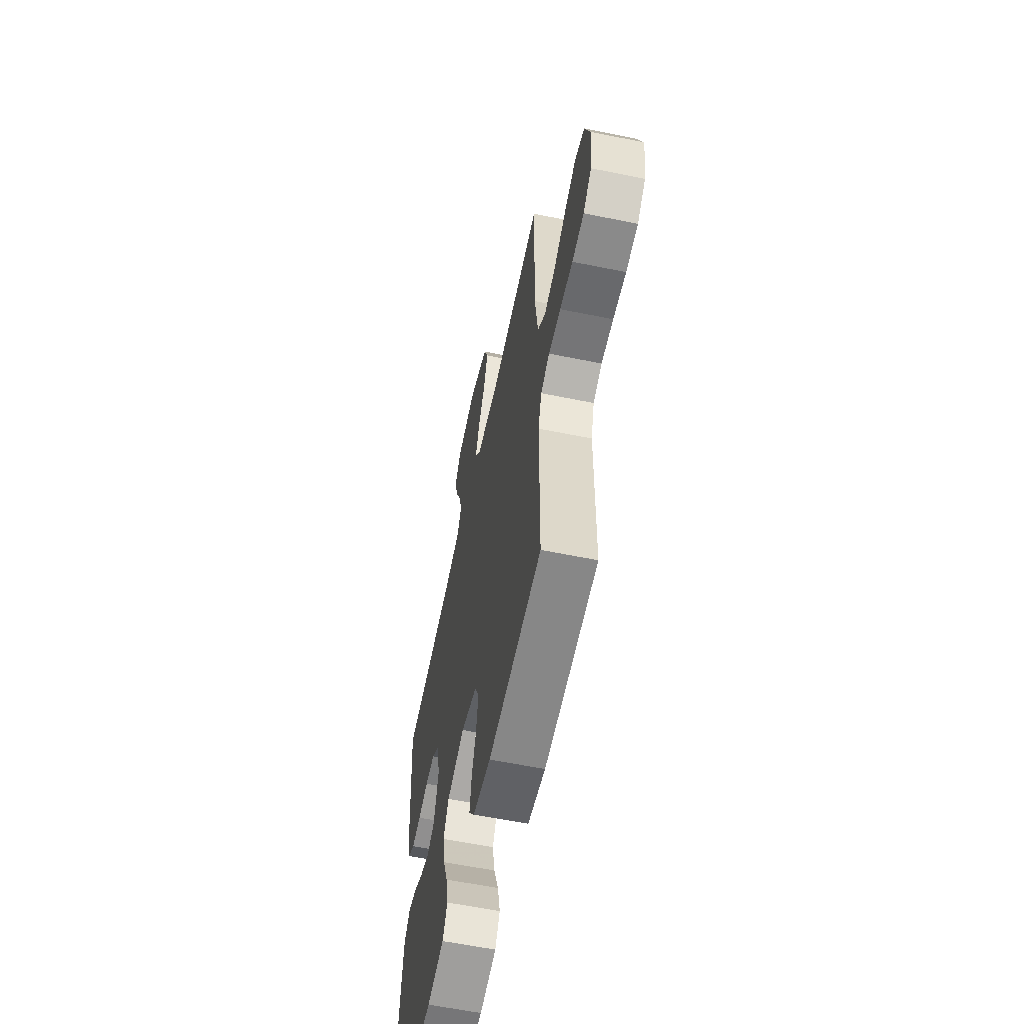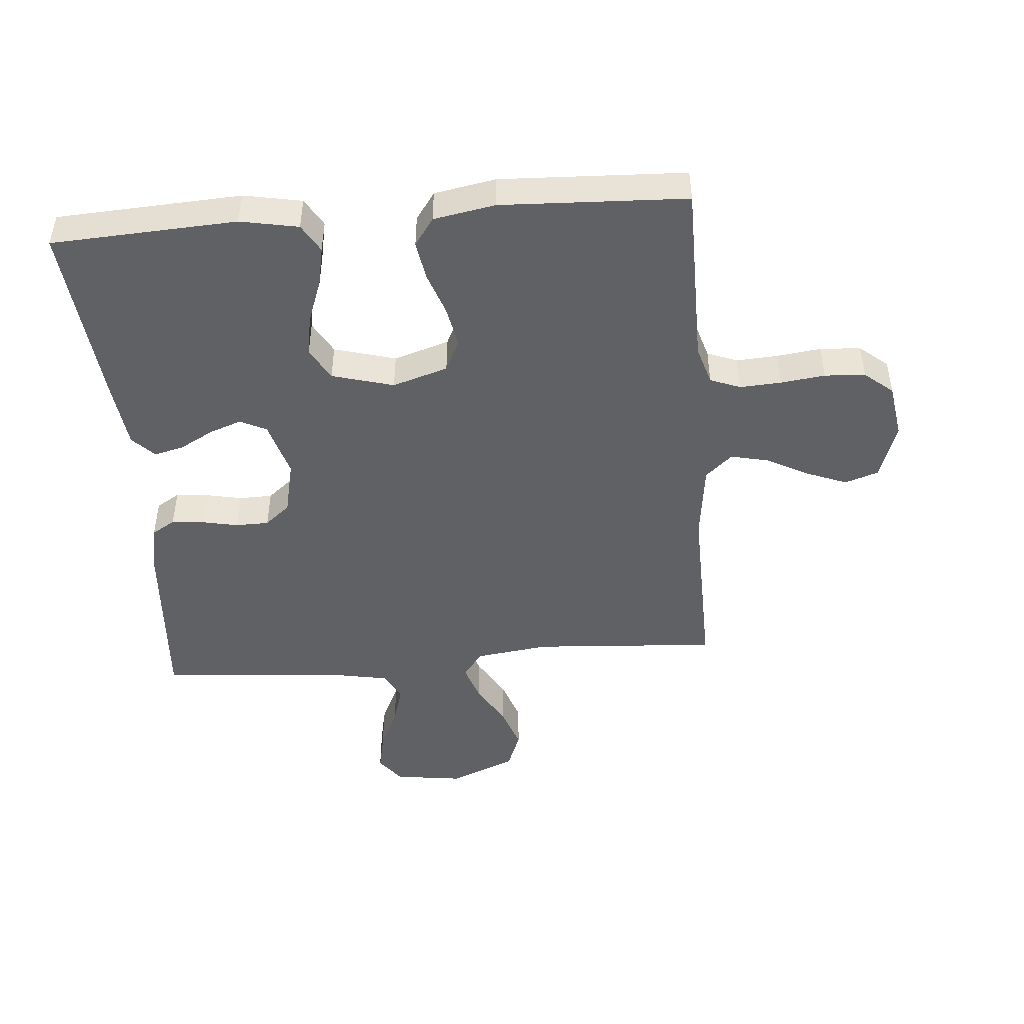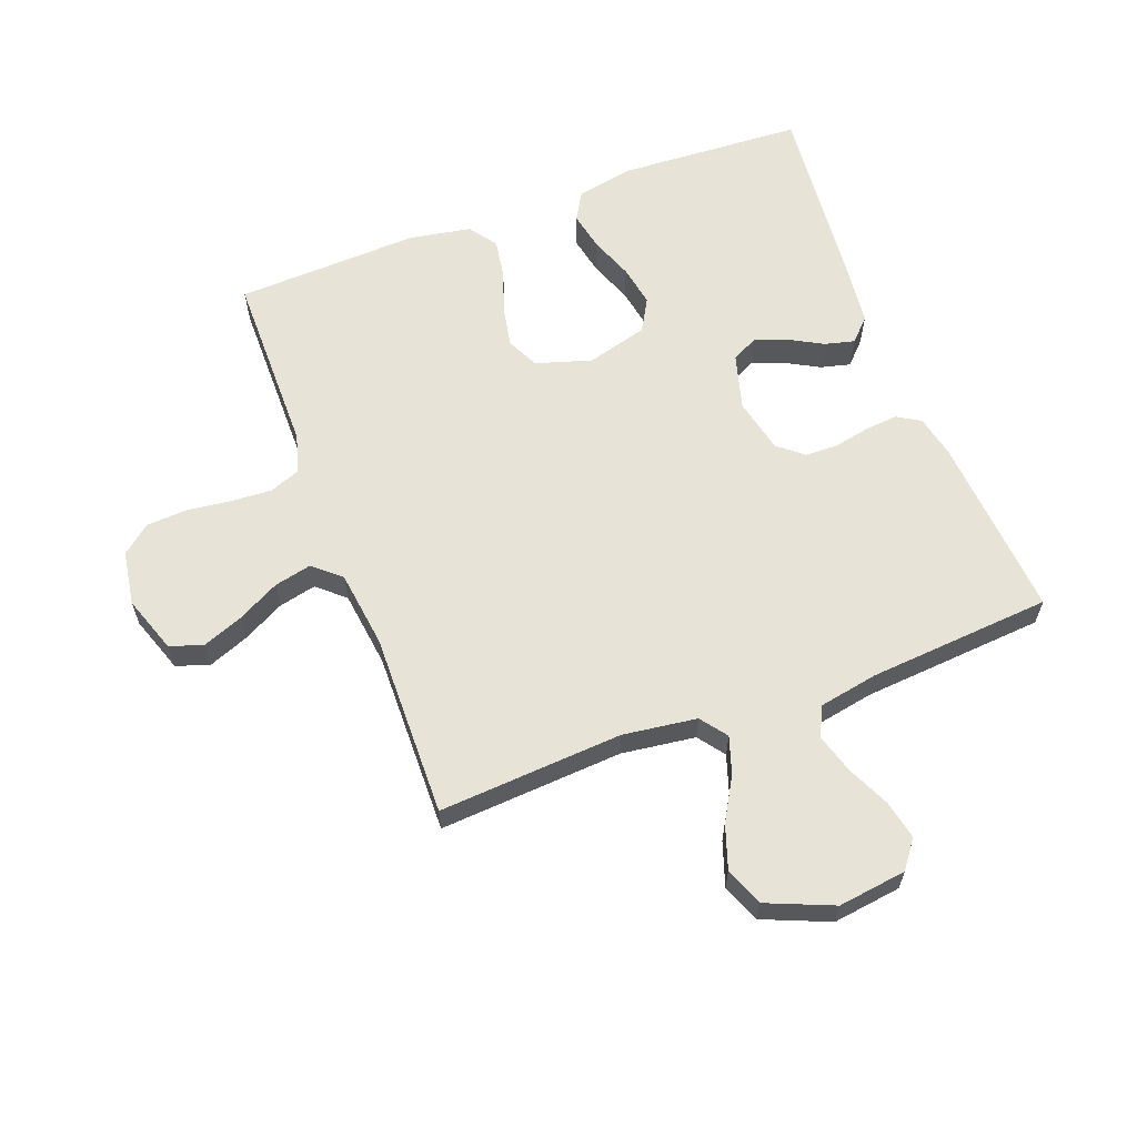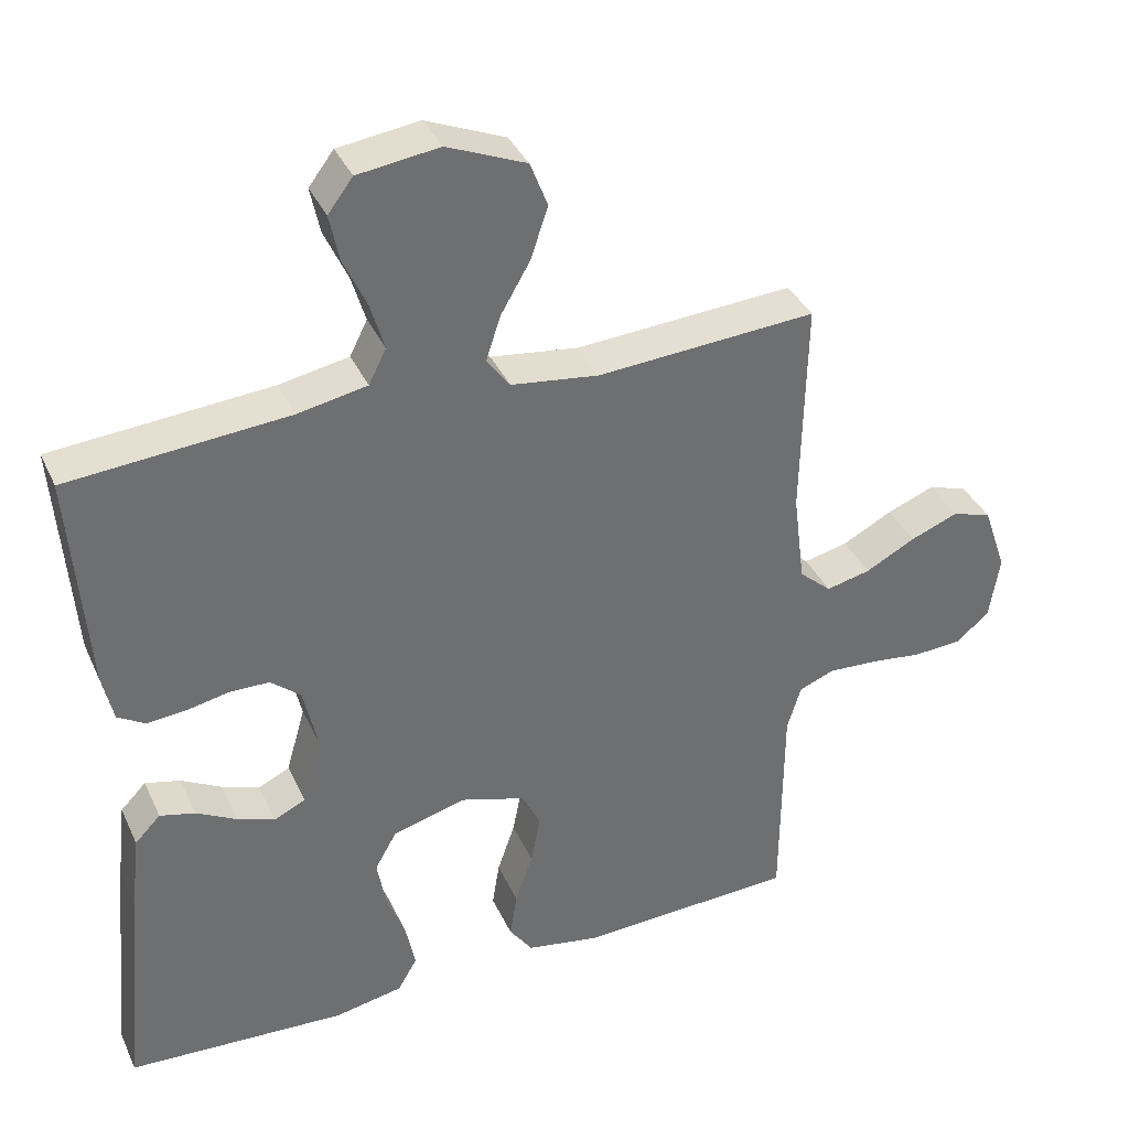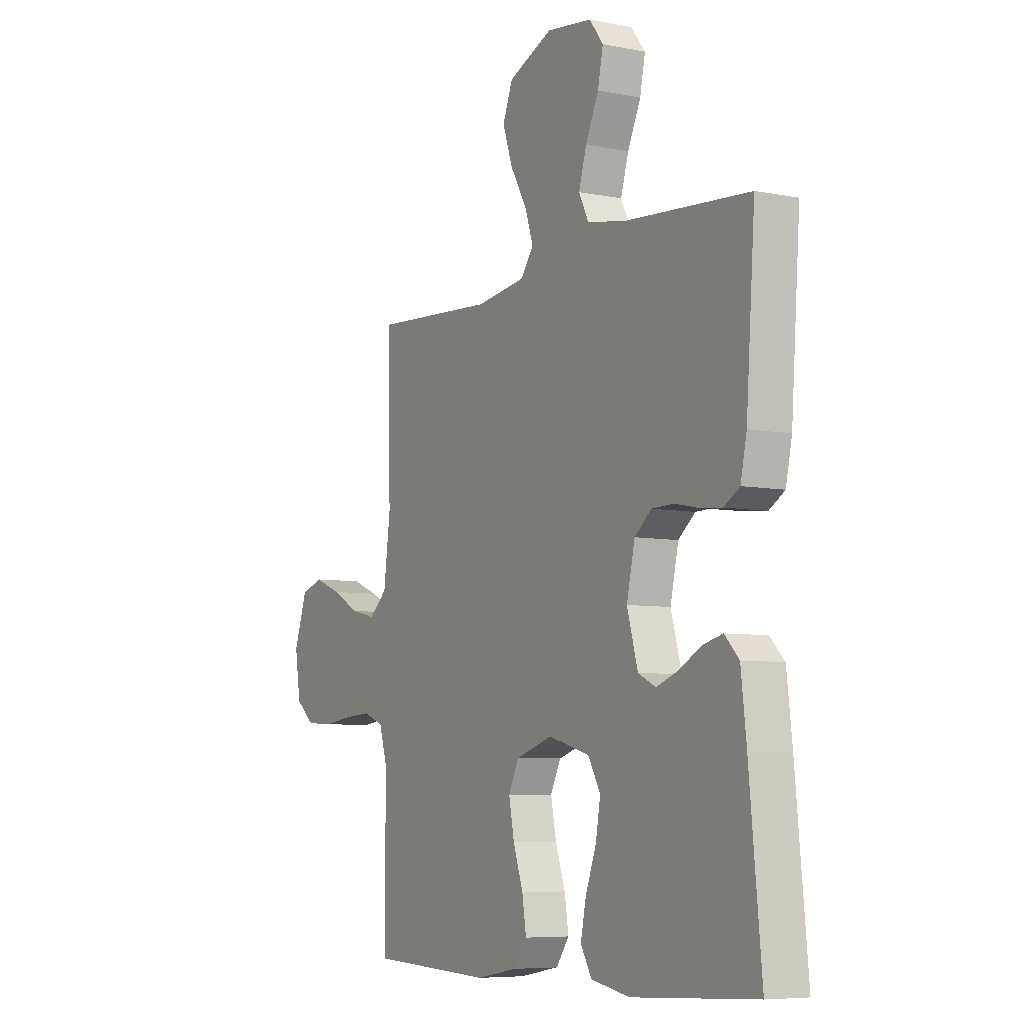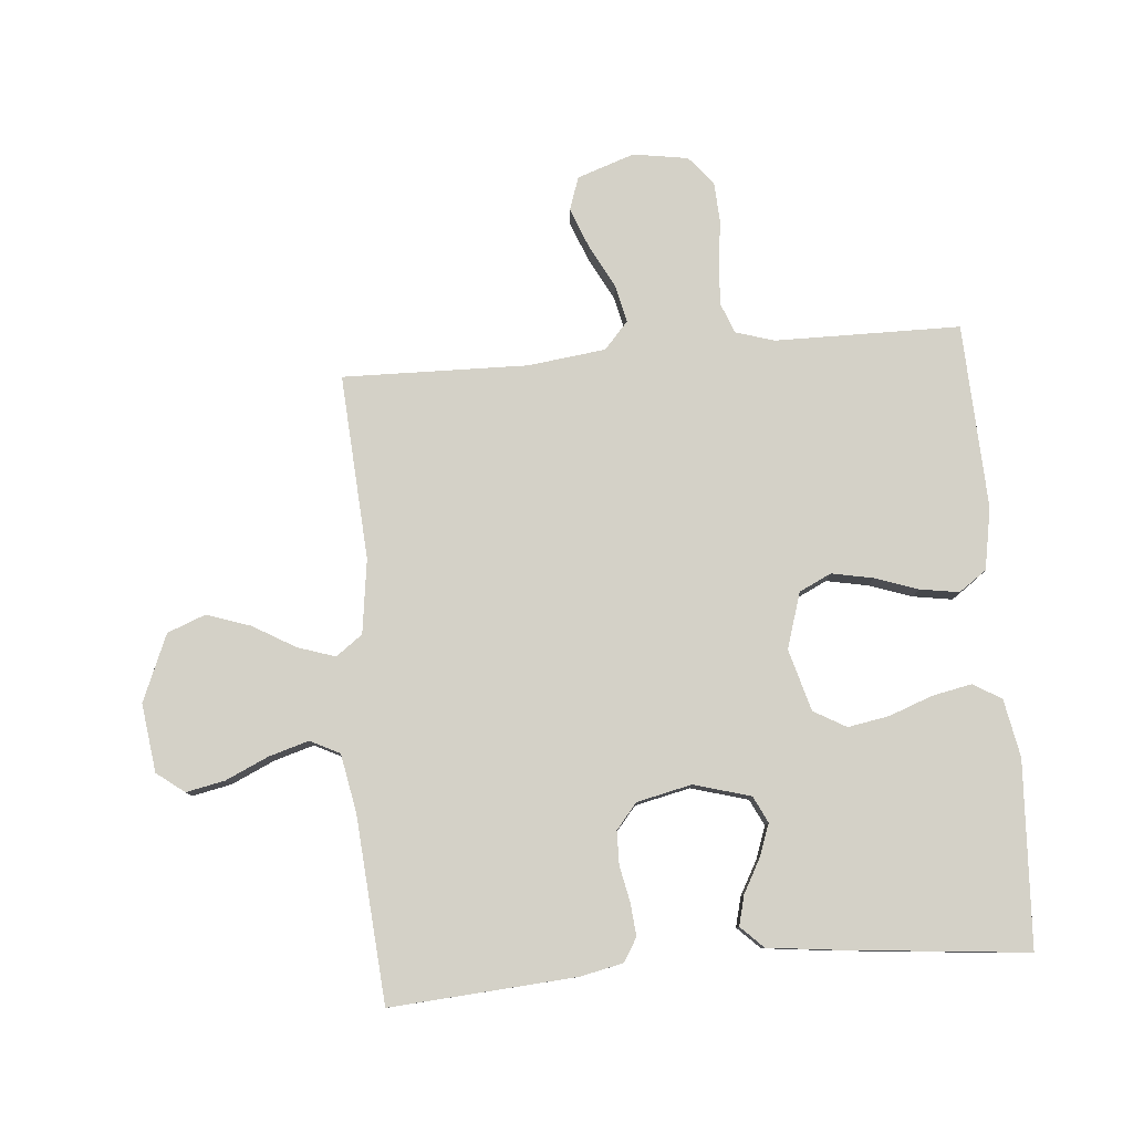
<metadata>
{"format":"obj","ext":"obj","renderer":"f3d","projection":"perspective","resolution":1024,"background":"white","views":[{"elev":-60.0,"azim":-101.8,"up":"+Z"},{"elev":-46.8,"azim":-175.2,"up":"+Y"},{"elev":61.6,"azim":-20.6,"up":"+Y"},{"elev":37.0,"azim":157.4,"up":"+Z"},{"elev":-6.9,"azim":59.9,"up":"+Z"},{"elev":79.8,"azim":85.2,"up":"+Y"}]}
</metadata>
<code>
v 0.5 0.07 0.5
v 0.478 0.07 0.2
v 0.463 0.07 0.13
v 0.425 0.07 0.107
v 0.372 0.07 0.112
v 0.314 0.07 0.124
v 0.26 0.07 0.123
v 0.219 0.07 0.089
v 0.199 0.07 0
v 0.225 0.07 -0.092
v 0.268 0.07 -0.113
v 0.32 0.07 -0.094
v 0.375 0.07 -0.064
v 0.423 0.07 -0.052
v 0.458 0.07 -0.088
v 0.471 0.07 -0.2
v 0.5 0.07 -0.5
v 0.2 0.07 -0.516
v 0.106 0.07 -0.498
v 0.079 0.07 -0.452
v 0.092 0.07 -0.388
v 0.118 0.07 -0.318
v 0.13 0.07 -0.251
v 0.1 0.07 -0.198
v 0 0.07 -0.17
v -0.09 0.07 -0.198
v -0.115 0.07 -0.25
v -0.102 0.07 -0.317
v -0.078 0.07 -0.387
v -0.068 0.07 -0.45
v -0.1 0.07 -0.495
v -0.2 0.07 -0.513
v -0.5 0.07 -0.5
v -0.502 0.07 -0.2
v -0.521 0.07 -0.137
v -0.57 0.07 -0.118
v -0.637 0.07 -0.122
v -0.709 0.07 -0.131
v -0.775 0.07 -0.127
v -0.821 0.07 -0.089
v -0.835 0.07 0
v -0.803 0.07 0.093
v -0.749 0.07 0.111
v -0.683 0.07 0.085
v -0.615 0.07 0.049
v -0.554 0.07 0.035
v -0.51 0.07 0.074
v -0.494 0.07 0.2
v -0.5 0.07 0.5
v -0.2 0.07 0.48
v -0.08 0.07 0.496
v -0.048 0.07 0.539
v -0.068 0.07 0.6
v -0.108 0.07 0.669
v -0.132 0.07 0.74
v -0.108 0.07 0.802
v 0 0.07 0.847
v 0.111 0.07 0.832
v 0.145 0.07 0.787
v 0.132 0.07 0.724
v 0.1 0.07 0.654
v 0.081 0.07 0.59
v 0.105 0.07 0.542
v 0.2 0.07 0.524
v 0.5 0 0.5
v 0.478 0 0.2
v 0.463 0 0.13
v 0.425 0 0.107
v 0.372 0 0.112
v 0.314 0 0.124
v 0.26 0 0.123
v 0.219 0 0.089
v 0.199 0 0
v 0.225 0 -0.092
v 0.268 0 -0.113
v 0.32 0 -0.094
v 0.375 0 -0.064
v 0.423 0 -0.052
v 0.458 0 -0.088
v 0.471 0 -0.2
v 0.5 0 -0.5
v 0.2 0 -0.516
v 0.106 0 -0.498
v 0.079 0 -0.452
v 0.092 0 -0.388
v 0.118 0 -0.318
v 0.13 0 -0.251
v 0.1 0 -0.198
v 0 0 -0.17
v -0.09 0 -0.198
v -0.115 0 -0.25
v -0.102 0 -0.317
v -0.078 0 -0.387
v -0.068 0 -0.45
v -0.1 0 -0.495
v -0.2 0 -0.513
v -0.5 0 -0.5
v -0.502 0 -0.2
v -0.521 0 -0.137
v -0.57 0 -0.118
v -0.637 0 -0.122
v -0.709 0 -0.131
v -0.775 0 -0.127
v -0.821 0 -0.089
v -0.835 0 0
v -0.803 0 0.093
v -0.749 0 0.111
v -0.683 0 0.085
v -0.615 0 0.049
v -0.554 0 0.035
v -0.51 0 0.074
v -0.494 0 0.2
v -0.5 0 0.5
v -0.2 0 0.48
v -0.08 0 0.496
v -0.048 0 0.539
v -0.068 0 0.6
v -0.108 0 0.669
v -0.132 0 0.74
v -0.108 0 0.802
v 0 0 0.847
v 0.111 0 0.832
v 0.145 0 0.787
v 0.132 0 0.724
v 0.1 0 0.654
v 0.081 0 0.59
v 0.105 0 0.542
v 0.2 0 0.524
f 59 60 61
f 58 59 61
f 57 58 61
f 56 57 61
f 55 56 61
f 54 55 61
f 53 54 61
f 52 53 61 62
f 51 52 62 63
f 48 49 50
f 47 48 50 51
f 43 44 45
f 42 43 45
f 41 42 45
f 40 41 45
f 39 40 45
f 38 39 45
f 37 38 45
f 36 37 45 46
f 35 36 46 47
f 32 33 34
f 31 32 34
f 30 31 34
f 29 30 34
f 28 29 34
f 34 35 47
f 28 34 47
f 27 28 47
f 20 21 22
f 19 20 22
f 18 19 22
f 17 18 22
f 16 17 22
f 15 16 22
f 14 15 22
f 13 14 22
f 12 13 22
f 11 12 22 23
f 10 11 23 24
f 4 5 6
f 3 4 6
f 2 3 6
f 1 2 6
f 64 1 6
f 64 6 7
f 51 63 64
f 47 51 64
f 27 47 64
f 26 27 64
f 25 26 64
f 9 10 24 25
f 8 9 25 64
f 7 8 64
f 125 124 123
f 125 123 122
f 125 122 121
f 125 121 120
f 125 120 119
f 125 119 118
f 125 118 117
f 126 125 117 116
f 127 126 116 115
f 114 113 112
f 115 114 112 111
f 109 108 107
f 109 107 106
f 109 106 105
f 109 105 104
f 109 104 103
f 109 103 102
f 109 102 101
f 110 109 101 100
f 111 110 100 99
f 98 97 96
f 98 96 95
f 98 95 94
f 98 94 93
f 98 93 92
f 111 99 98
f 111 98 92
f 111 92 91
f 86 85 84
f 86 84 83
f 86 83 82
f 86 82 81
f 86 81 80
f 86 80 79
f 86 79 78
f 86 78 77
f 86 77 76
f 87 86 76 75
f 88 87 75 74
f 70 69 68
f 70 68 67
f 70 67 66
f 70 66 65
f 70 65 128
f 71 70 128
f 128 127 115
f 128 115 111
f 128 111 91
f 128 91 90
f 128 90 89
f 89 88 74 73
f 128 89 73 72
f 128 72 71
f 1 65 66 2
f 2 66 67 3
f 3 67 68 4
f 4 68 69 5
f 5 69 70 6
f 6 70 71 7
f 7 71 72 8
f 8 72 73 9
f 9 73 74 10
f 10 74 75 11
f 11 75 76 12
f 12 76 77 13
f 13 77 78 14
f 14 78 79 15
f 15 79 80 16
f 16 80 81 17
f 17 81 82 18
f 18 82 83 19
f 19 83 84 20
f 20 84 85 21
f 21 85 86 22
f 22 86 87 23
f 23 87 88 24
f 24 88 89 25
f 25 89 90 26
f 26 90 91 27
f 27 91 92 28
f 28 92 93 29
f 29 93 94 30
f 30 94 95 31
f 31 95 96 32
f 32 96 97 33
f 33 97 98 34
f 34 98 99 35
f 35 99 100 36
f 36 100 101 37
f 37 101 102 38
f 38 102 103 39
f 39 103 104 40
f 40 104 105 41
f 41 105 106 42
f 42 106 107 43
f 43 107 108 44
f 44 108 109 45
f 45 109 110 46
f 46 110 111 47
f 47 111 112 48
f 48 112 113 49
f 49 113 114 50
f 50 114 115 51
f 51 115 116 52
f 52 116 117 53
f 53 117 118 54
f 54 118 119 55
f 55 119 120 56
f 56 120 121 57
f 57 121 122 58
f 58 122 123 59
f 59 123 124 60
f 60 124 125 61
f 61 125 126 62
f 62 126 127 63
f 63 127 128 64
f 64 128 65 1

</code>
